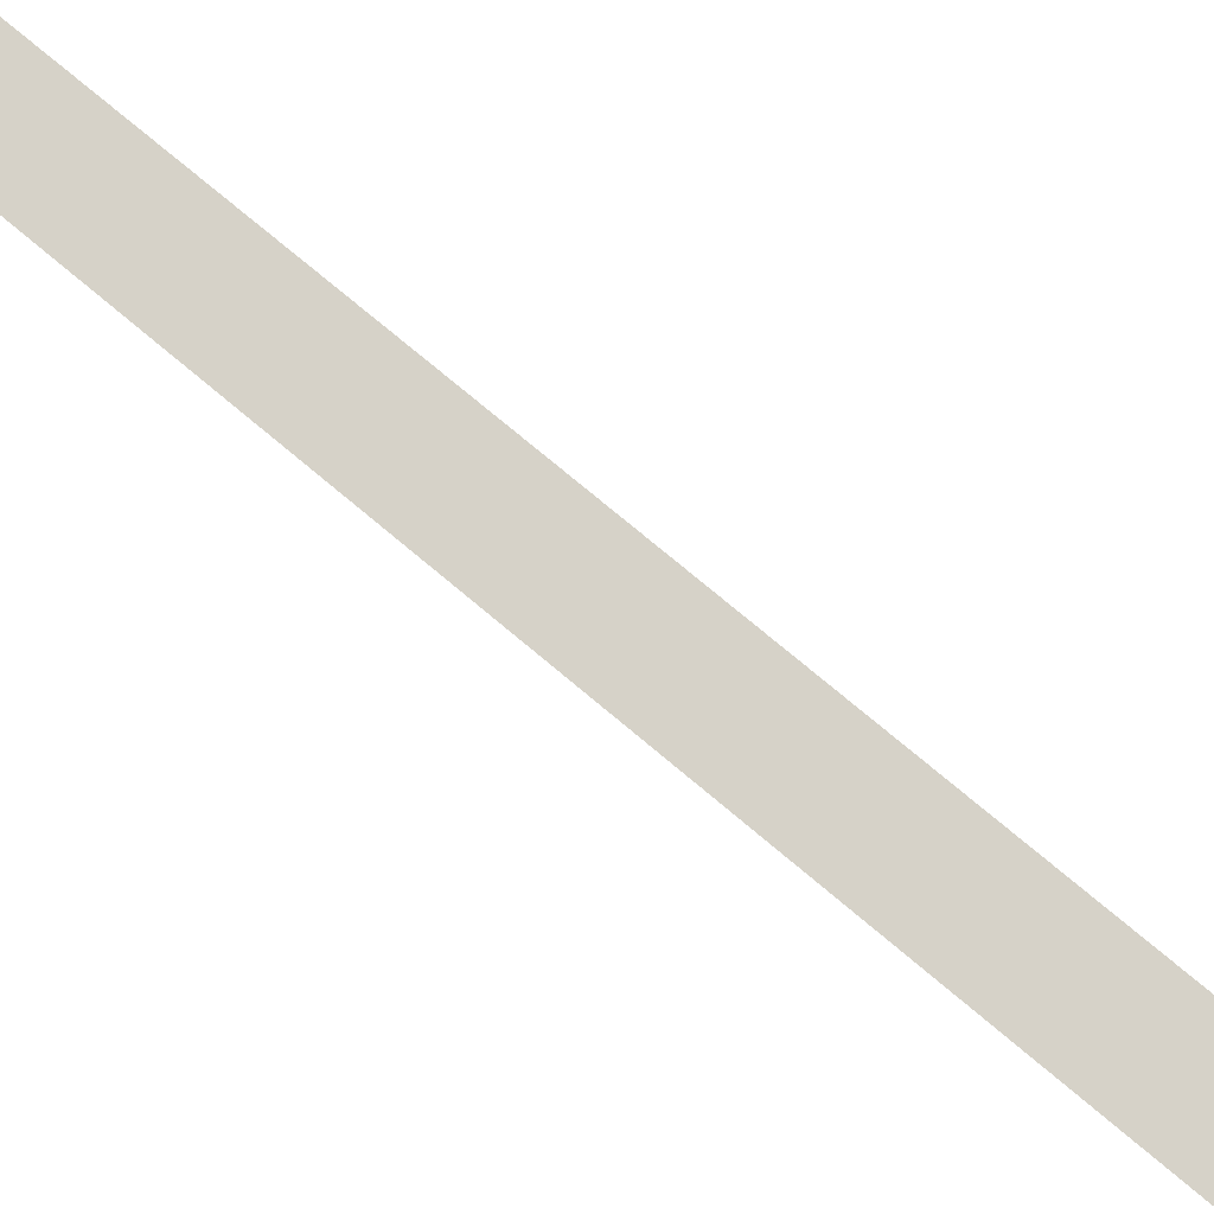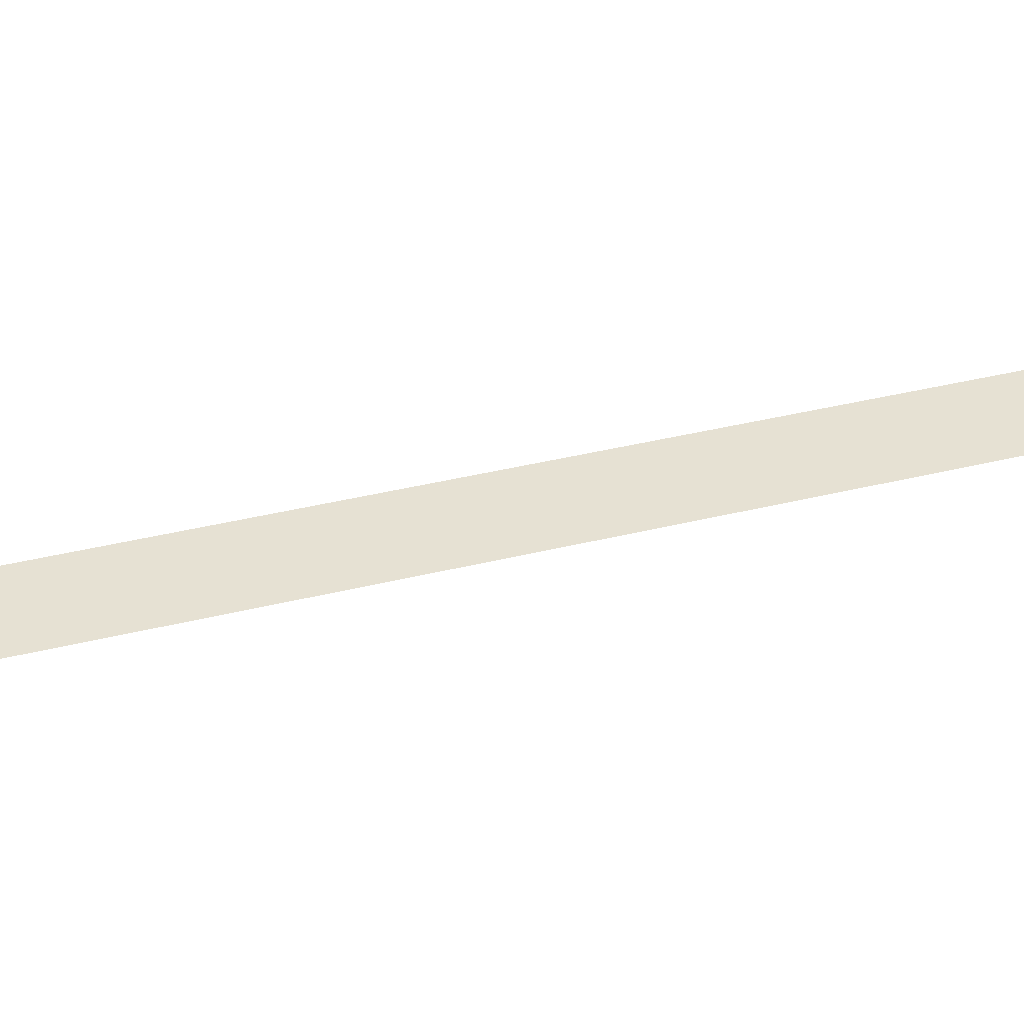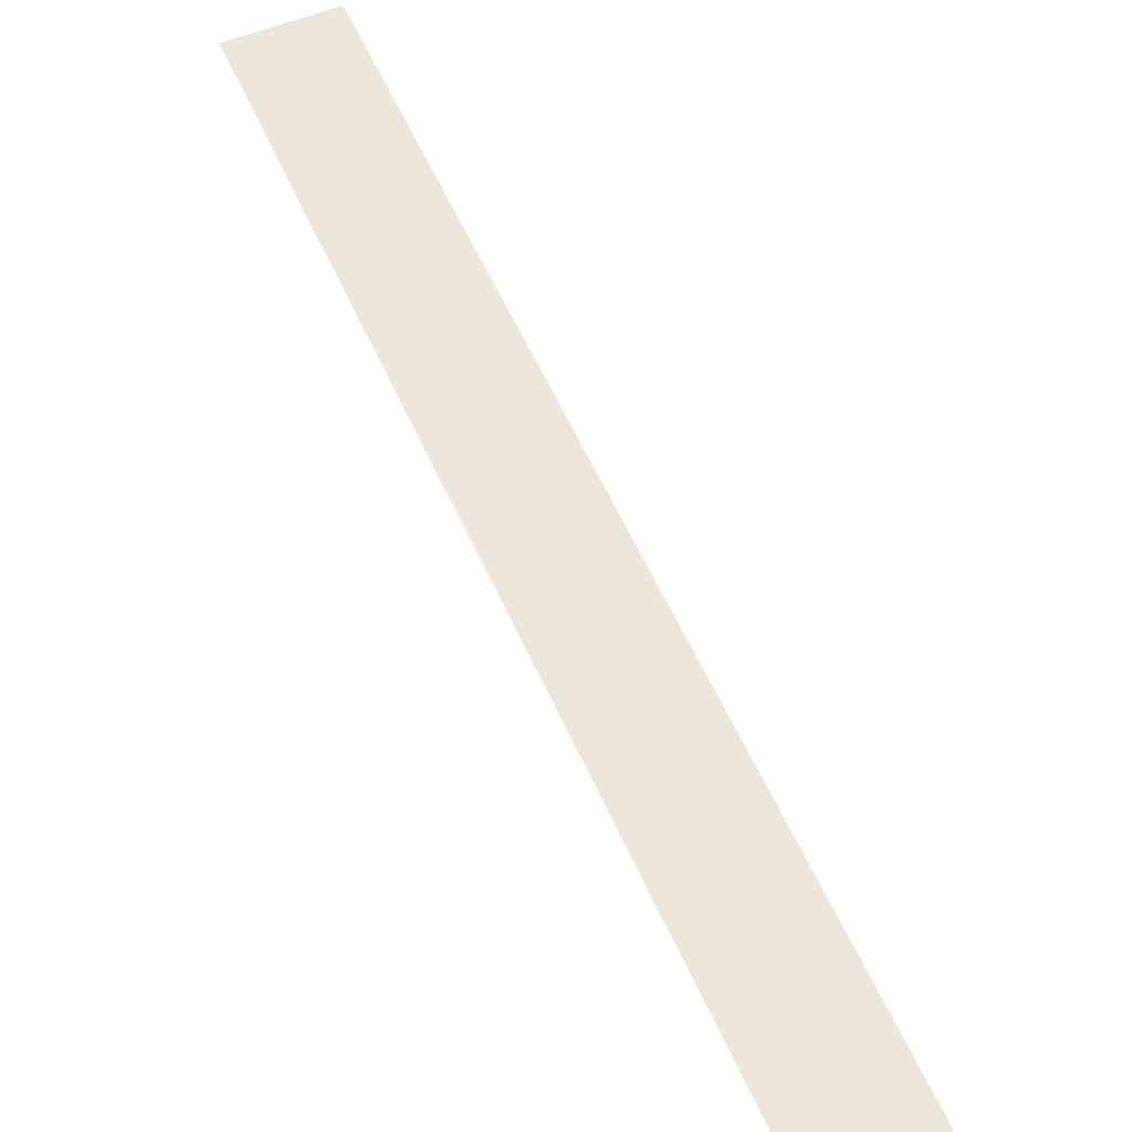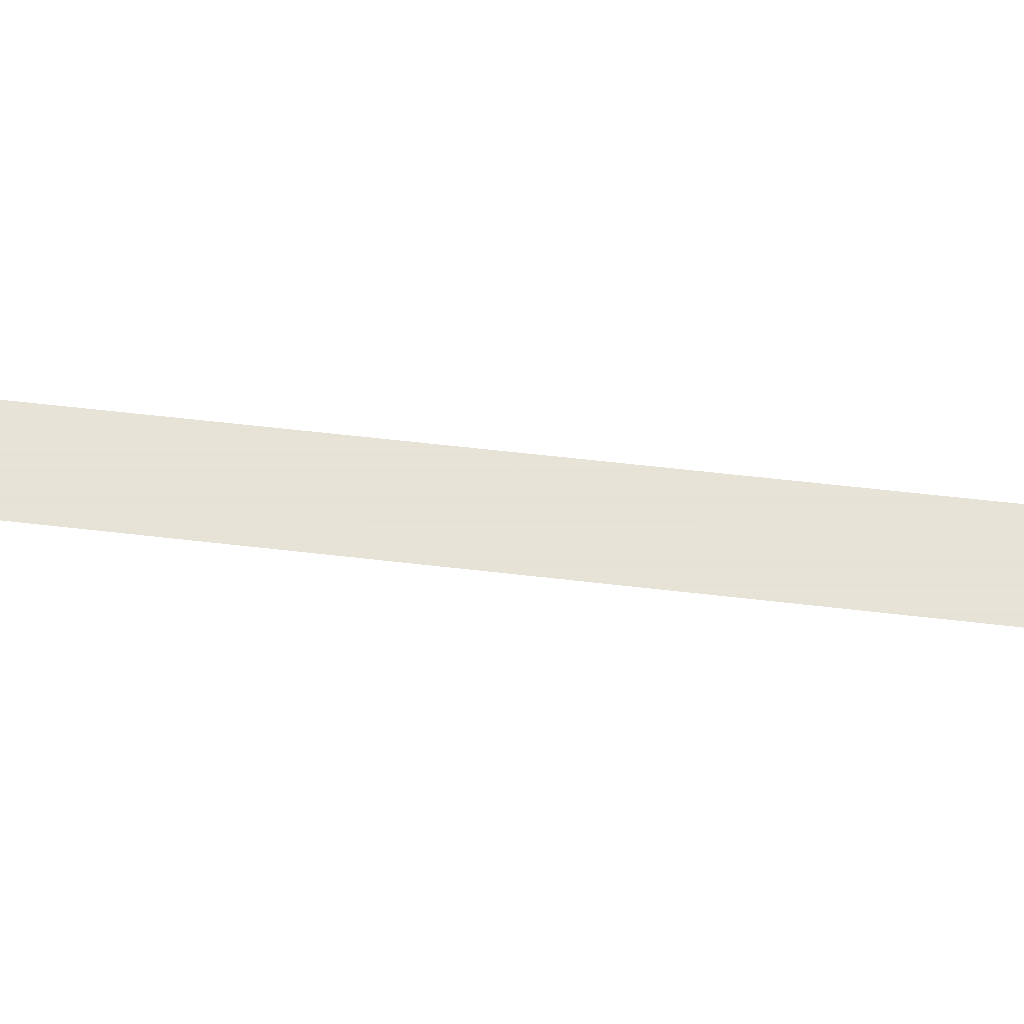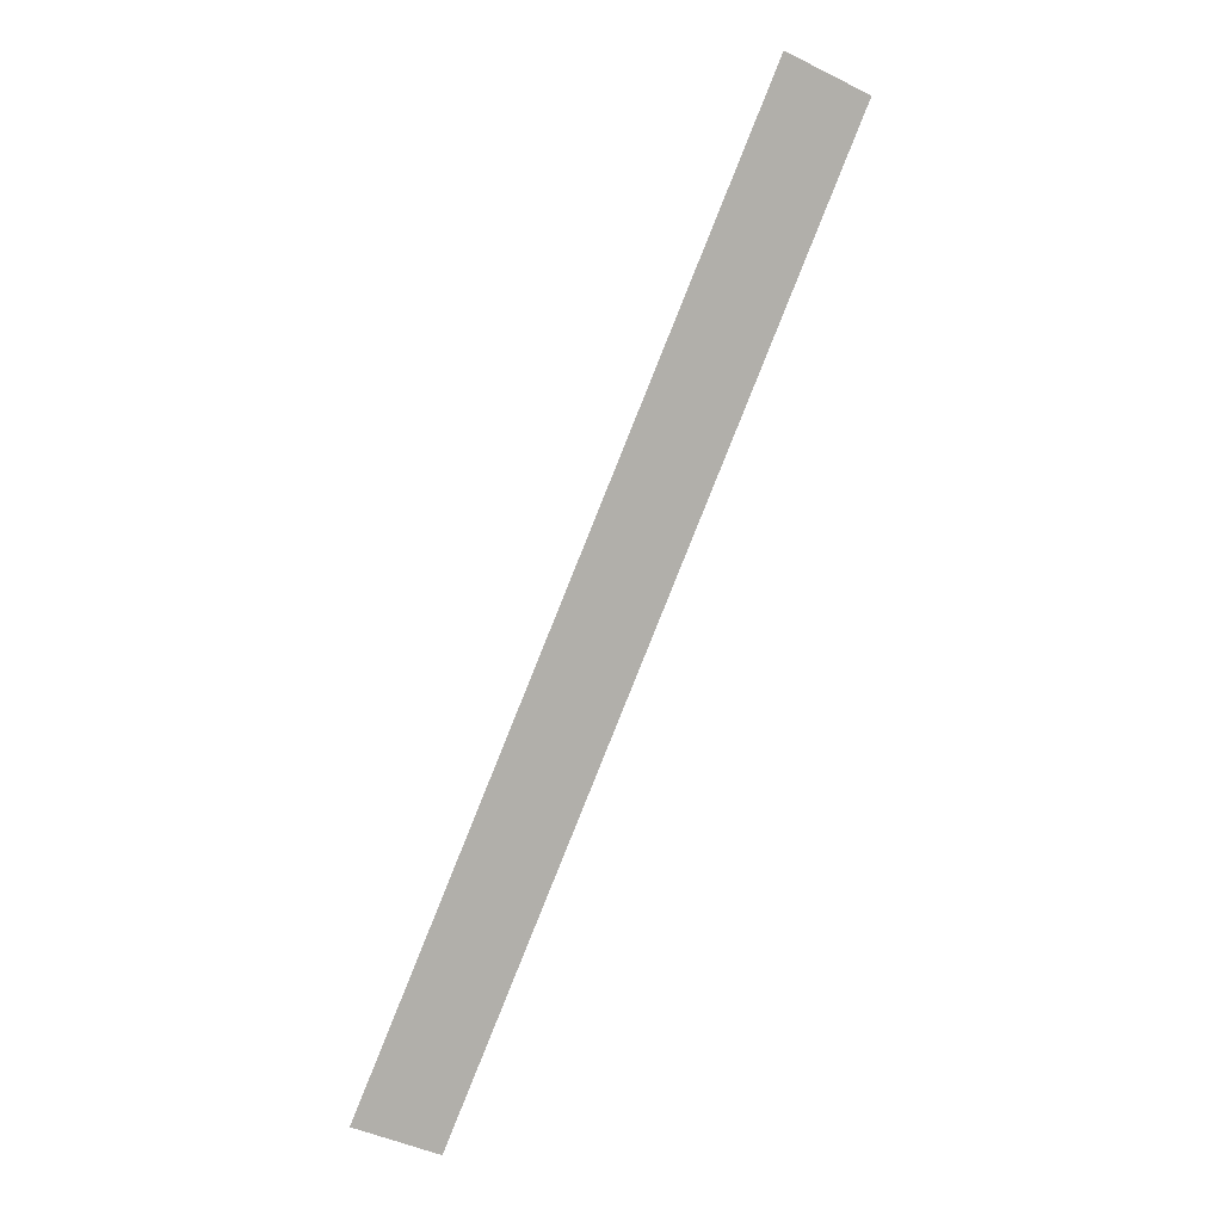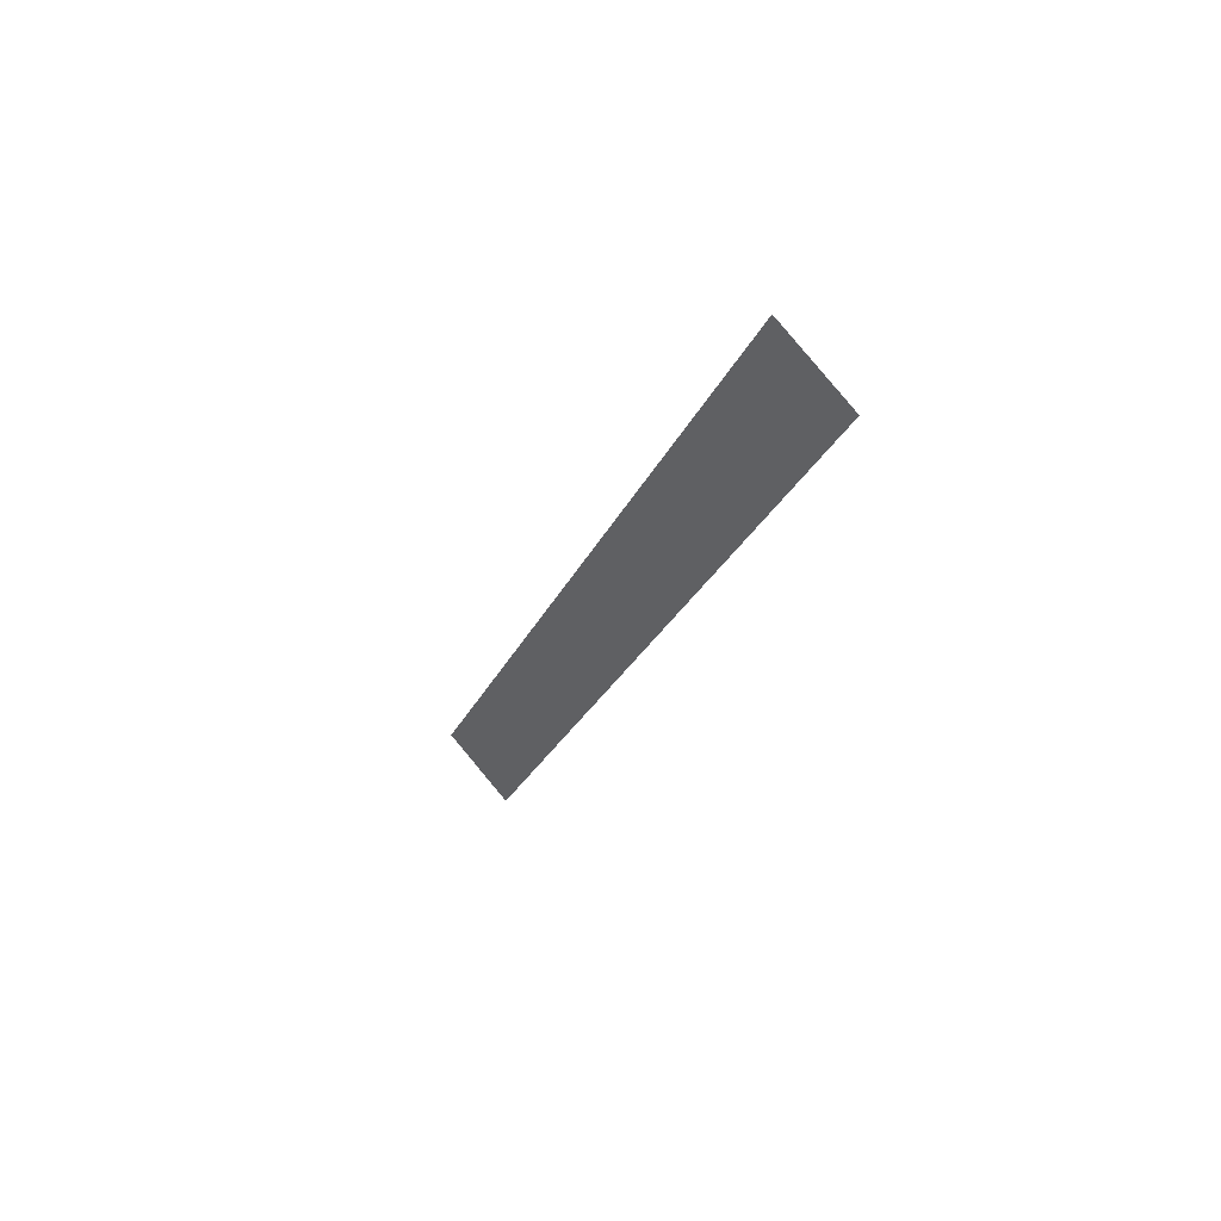
<metadata>
{"format":"obj","ext":"obj","renderer":"f3d","projection":"perspective","resolution":1024,"background":"white","views":[{"elev":77.5,"azim":153.1,"up":"+Z"},{"elev":38.8,"azim":-83.9,"up":"+Z"},{"elev":53.5,"azim":-179.5,"up":"+Z"},{"elev":62.8,"azim":120.0,"up":"+Z"},{"elev":9.8,"azim":160.8,"up":"+Y"},{"elev":52.6,"azim":-134.7,"up":"+Y"}]}
</metadata>
<code>
o Text
v 0.07042 0.6192 0
v 0.3909 -0.123 -0
v 0.3241 -0.1532 -0
v 0.002904 0.5895 0
f 2 1 4
f 3 2 4

</code>
